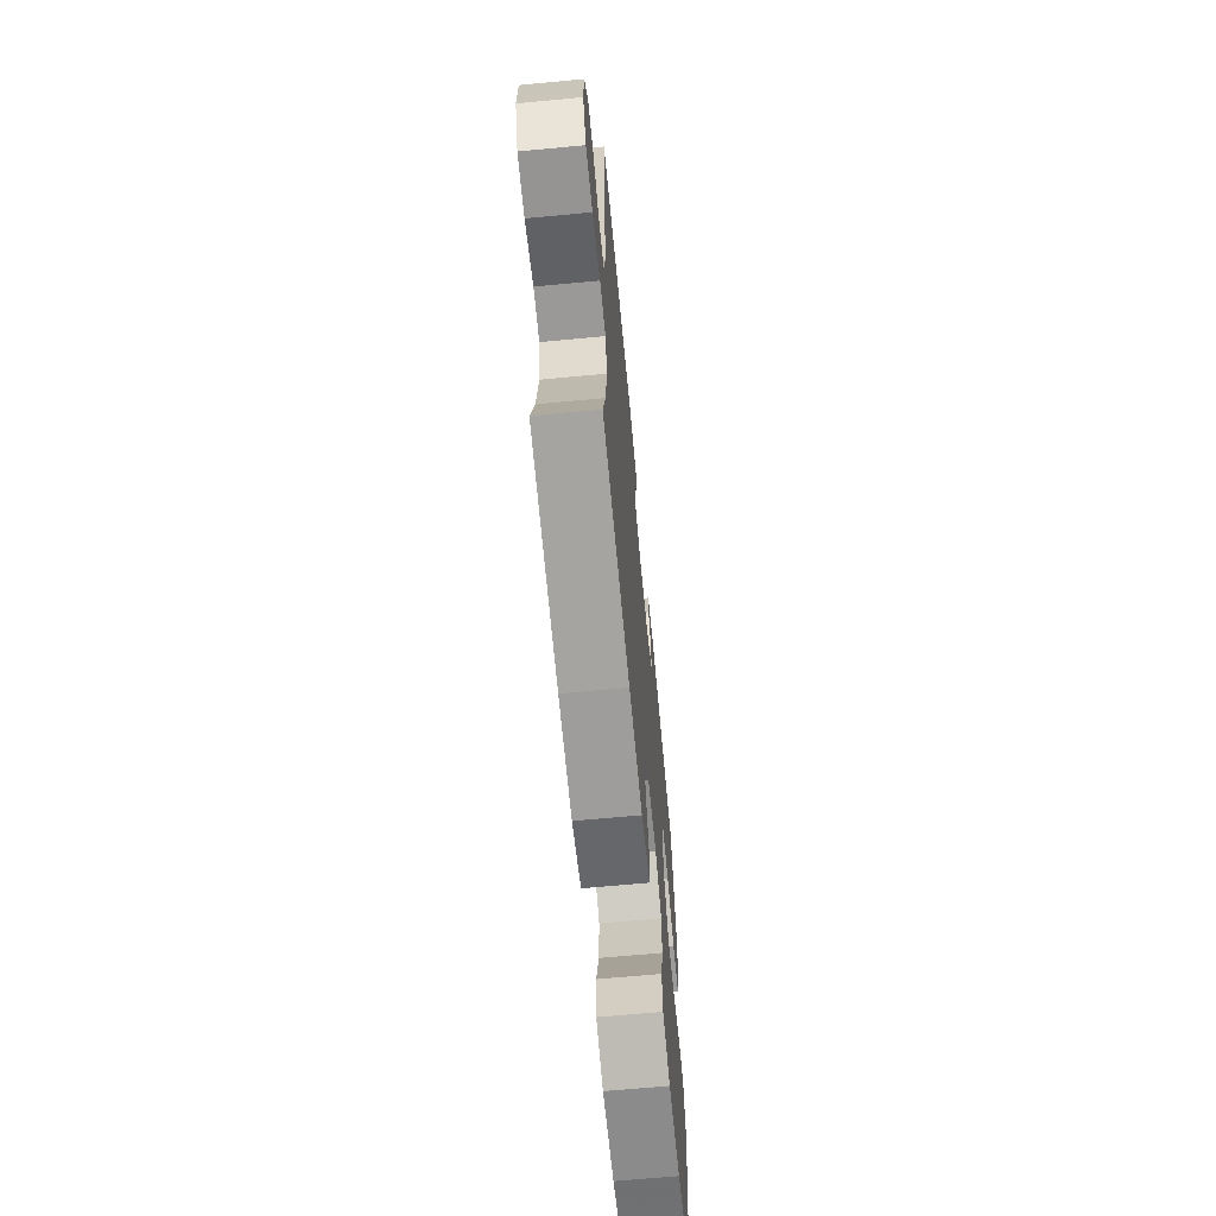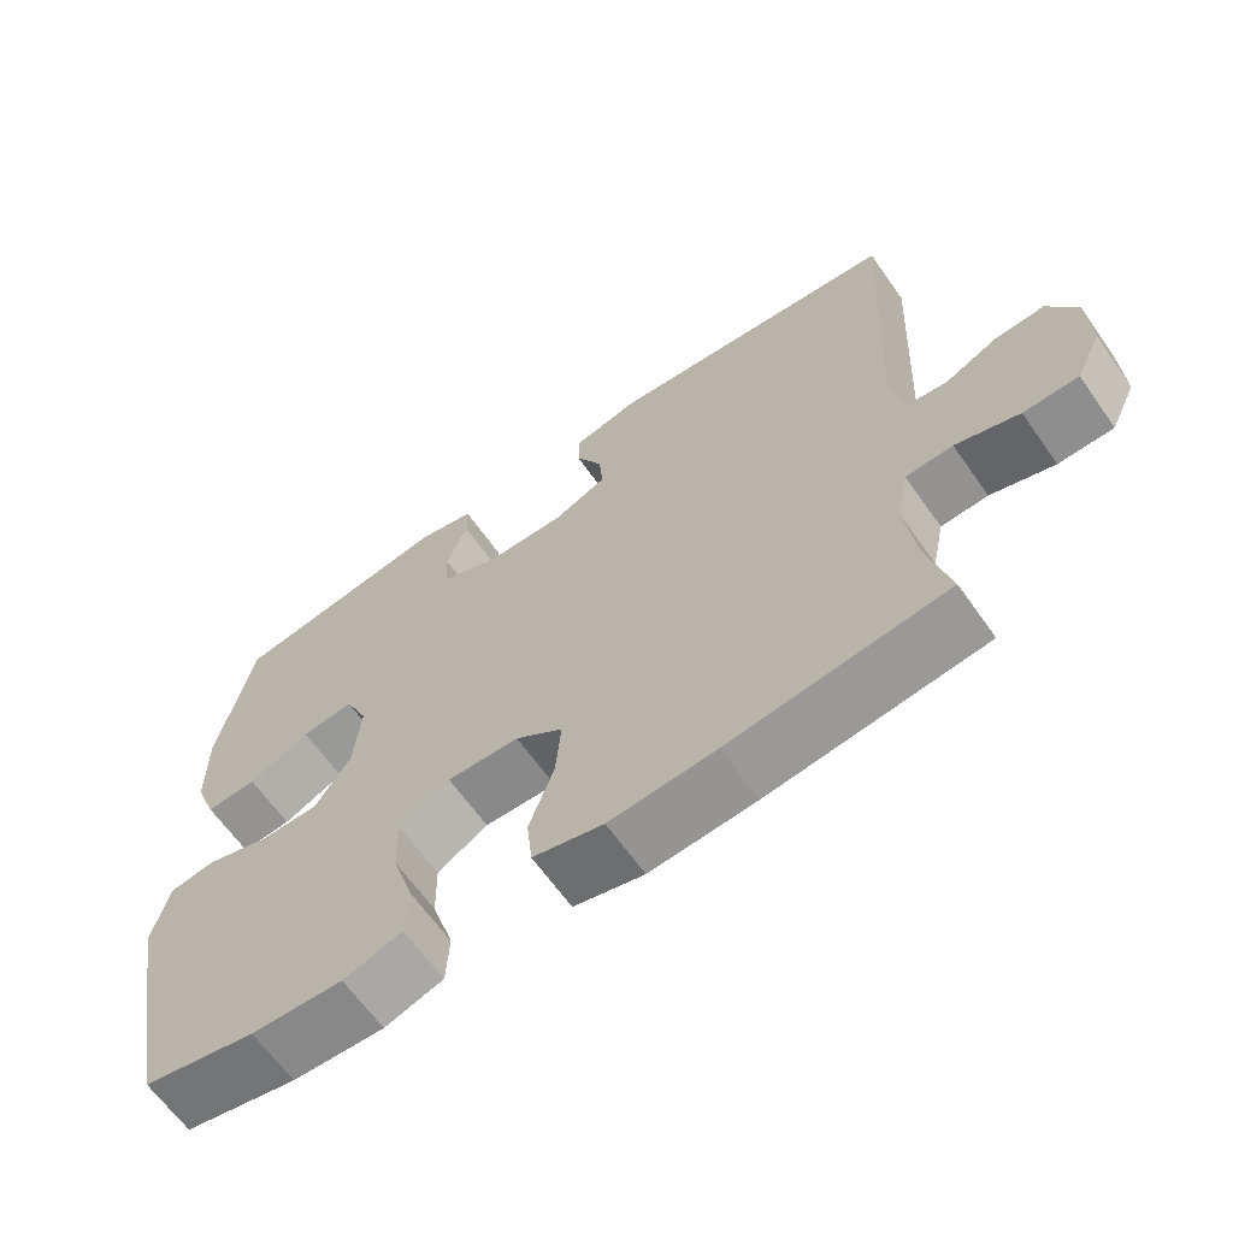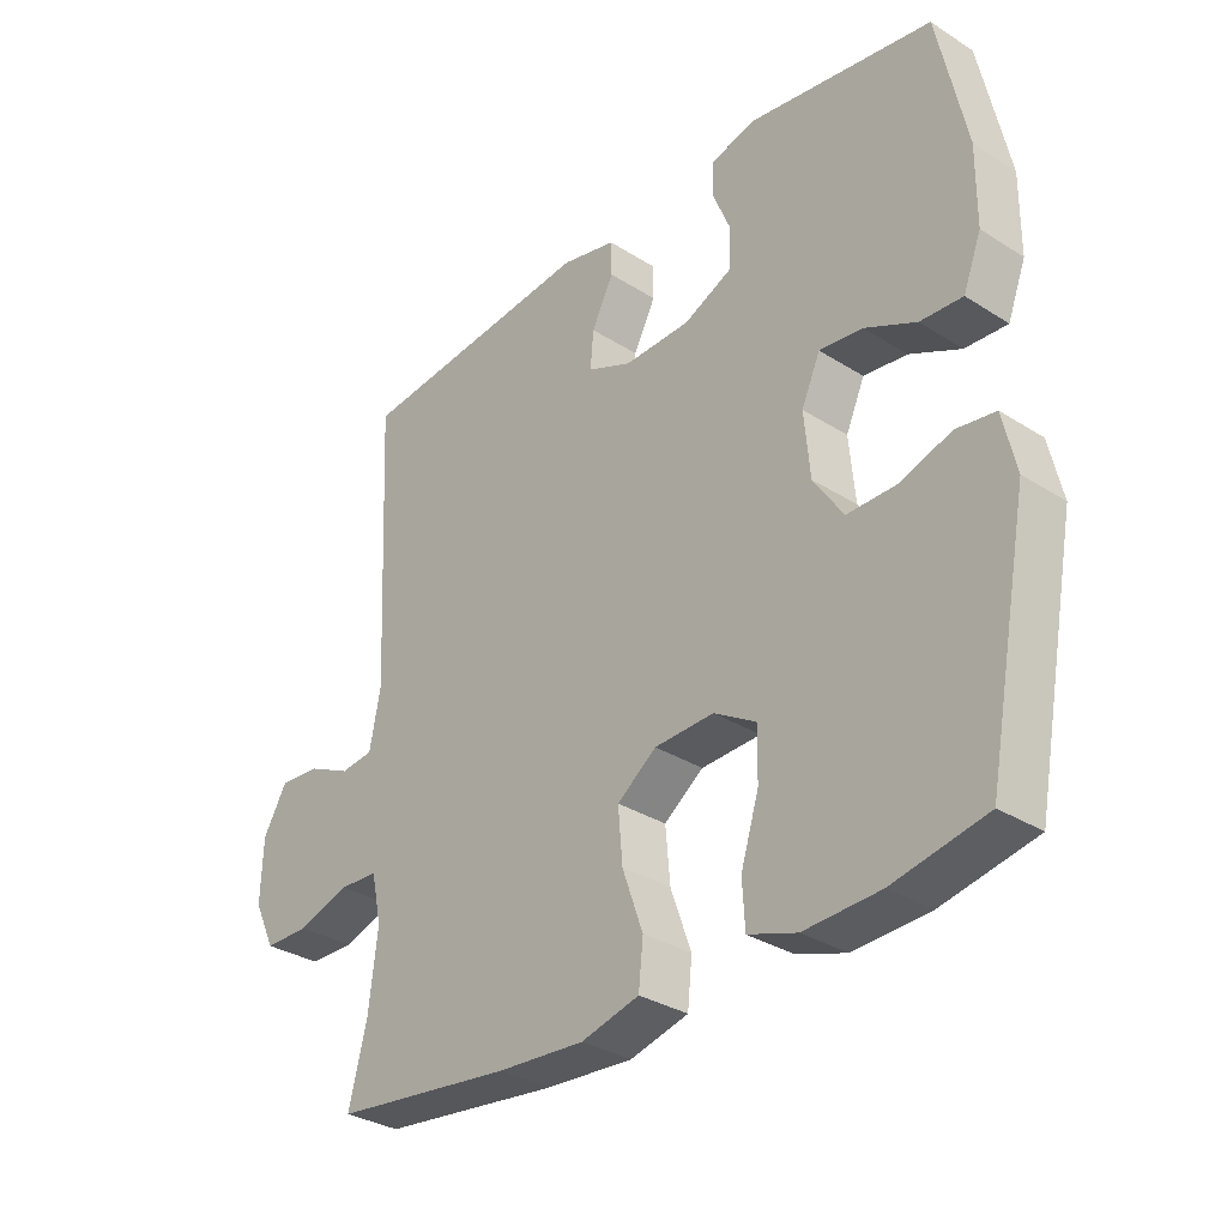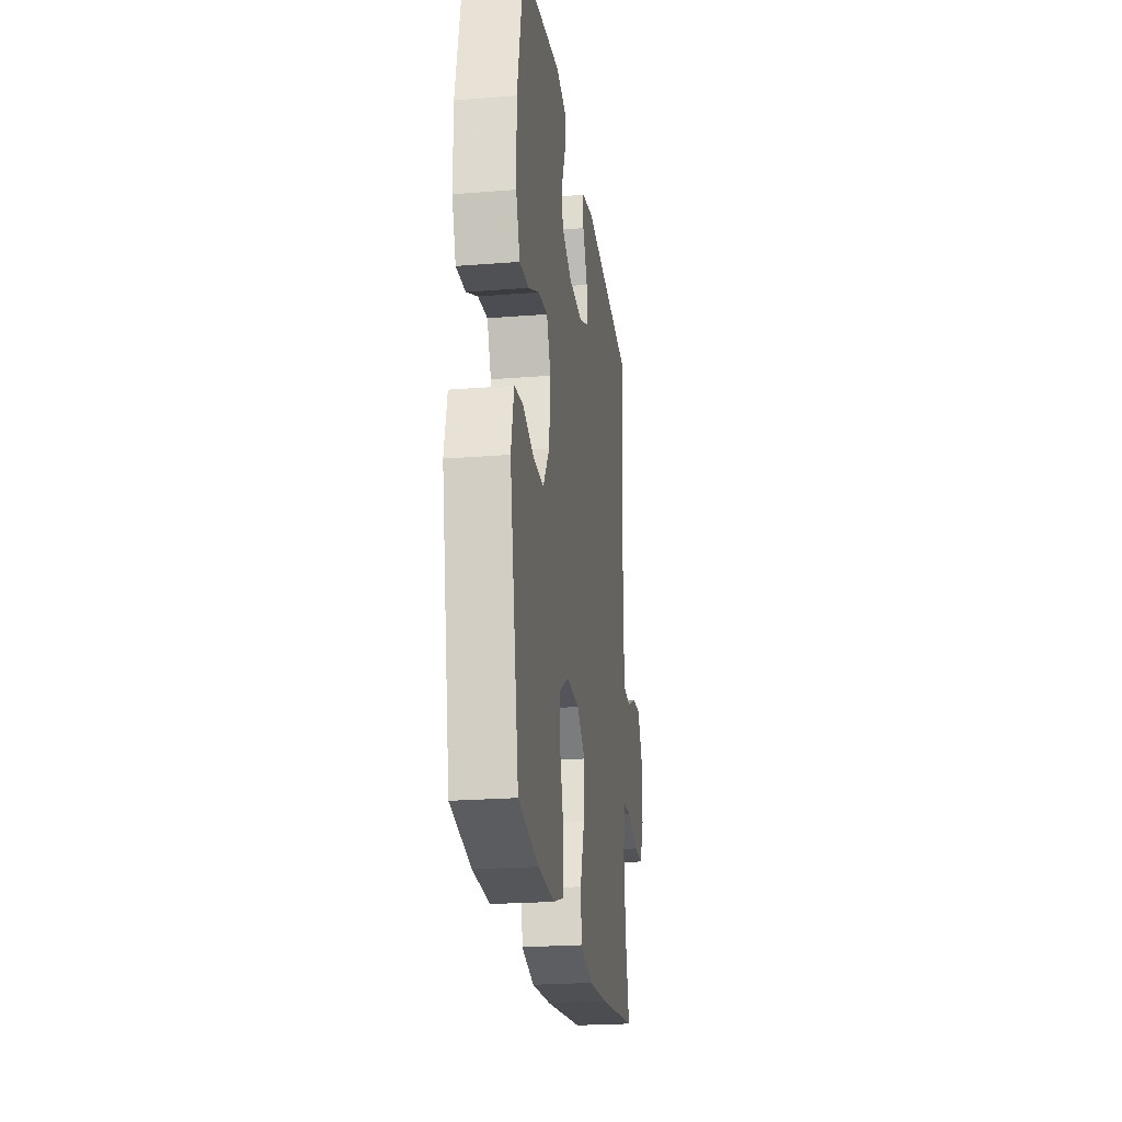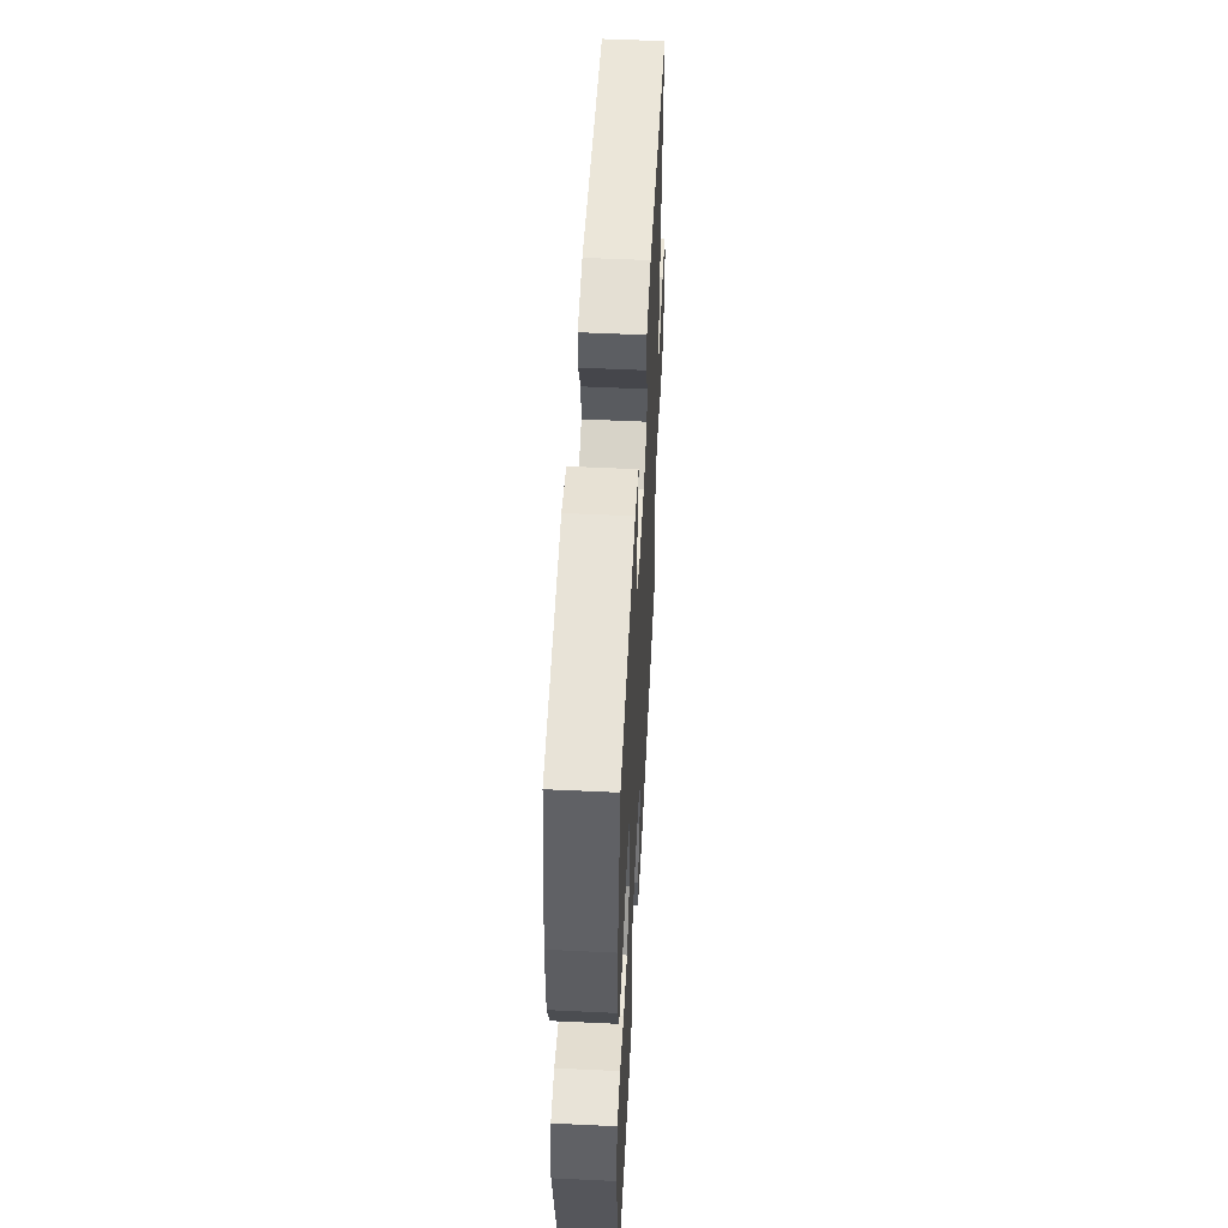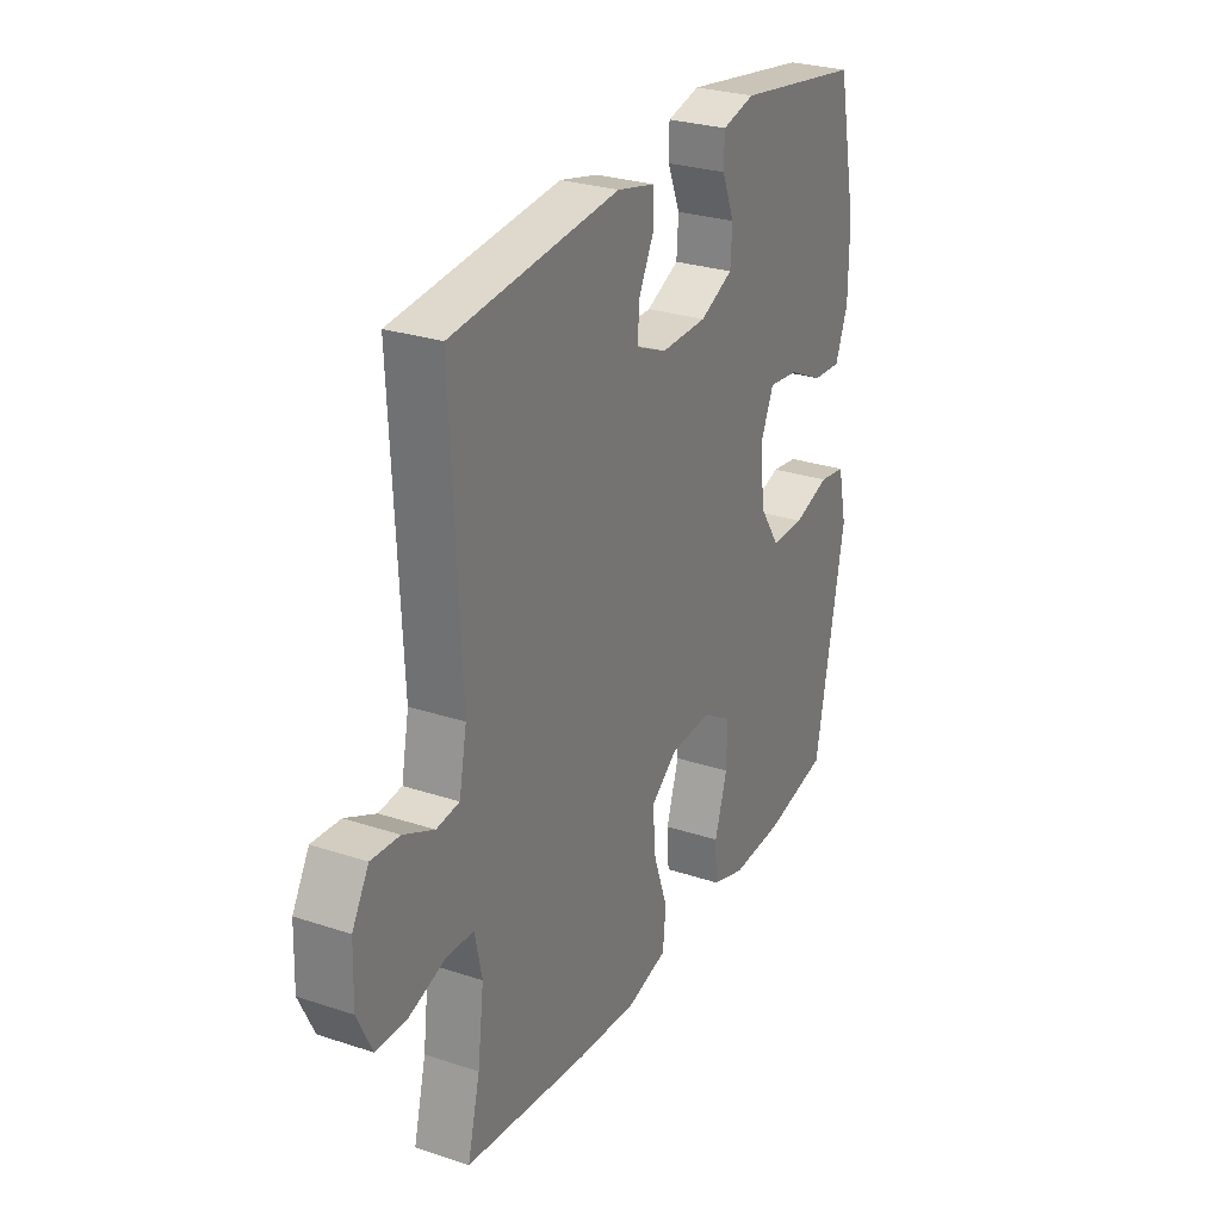
<metadata>
{"format":"obj","ext":"obj","renderer":"f3d","projection":"perspective","resolution":1024,"background":"white","views":[{"elev":-66.3,"azim":-84.6,"up":"+Z"},{"elev":-64.5,"azim":-144.8,"up":"+Z"},{"elev":-32.2,"azim":48.4,"up":"+Z"},{"elev":-23.1,"azim":97.7,"up":"+Z"},{"elev":53.0,"azim":92.9,"up":"+Z"},{"elev":27.7,"azim":-63.2,"up":"+Z"}]}
</metadata>
<code>
v -0.5 0.07 -0.5
v -0.472 0.07 -0.388
v -0.458 0.07 -0.273
v -0.474 0.07 -0.198
v -0.534 0.07 -0.195
v -0.615 0.07 -0.221
v -0.685 0.07 -0.22
v -0.718 0.07 -0.151
v -0.715 0.07 -0.055
v -0.678 0.07 0.009
v -0.615 0.07 0.005
v -0.547 0.07 -0.027
v -0.496 0.07 -0.021
v -0.479 0.07 0.067
v -0.5 0.07 0.5
v -0.126 0.07 0.537
v -0.041 0.07 0.517
v -0.04 0.07 0.465
v -0.074 0.07 0.398
v -0.079 0.07 0.34
v -0.01 0.07 0.31
v 0.093 0.07 0.312
v 0.167 0.07 0.346
v 0.171 0.07 0.407
v 0.143 0.07 0.475
v 0.144 0.07 0.527
v 0.217 0.07 0.545
v 0.5 0.07 0.5
v 0.544 0.07 0.291
v 0.543 0.07 0.172
v 0.515 0.07 0.099
v 0.45 0.07 0.103
v 0.371 0.07 0.141
v 0.304 0.07 0.149
v 0.275 0.07 0.084
v 0.284 0.07 -0.014
v 0.33 0.07 -0.083
v 0.405 0.07 -0.083
v 0.486 0.07 -0.057
v 0.546 0.07 -0.066
v 0.566 0.07 -0.155
v 0.5 0.07 -0.5
v 0.356 0.07 -0.529
v 0.239 0.07 -0.534
v 0.164 0.07 -0.509
v 0.16 0.07 -0.44
v 0.188 0.07 -0.35
v 0.189 0.07 -0.273
v 0.124 0.07 -0.234
v 0.032 0.07 -0.237
v -0.029 0.07 -0.282
v -0.022 0.07 -0.363
v 0.01 0.07 -0.453
v 0.003 0.07 -0.521
v -0.087 0.07 -0.544
v -0.223 0.07 -0.534
v -0.5 0 -0.5
v -0.472 0 -0.388
v -0.458 0 -0.273
v -0.474 0 -0.198
v -0.534 0 -0.195
v -0.615 0 -0.221
v -0.685 0 -0.22
v -0.718 0 -0.151
v -0.715 0 -0.055
v -0.678 0 0.009
v -0.615 0 0.005
v -0.547 0 -0.027
v -0.496 0 -0.021
v -0.479 0 0.067
v -0.5 0 0.5
v -0.126 0 0.537
v -0.041 0 0.517
v -0.04 0 0.465
v -0.074 0 0.398
v -0.079 0 0.34
v -0.01 0 0.31
v 0.093 0 0.312
v 0.167 0 0.346
v 0.171 0 0.407
v 0.143 0 0.475
v 0.144 0 0.527
v 0.217 0 0.545
v 0.5 0 0.5
v 0.544 0 0.291
v 0.543 0 0.172
v 0.515 0 0.099
v 0.45 0 0.103
v 0.371 0 0.141
v 0.304 0 0.149
v 0.275 0 0.084
v 0.284 0 -0.014
v 0.33 0 -0.083
v 0.405 0 -0.083
v 0.486 0 -0.057
v 0.546 0 -0.066
v 0.566 0 -0.155
v 0.5 0 -0.5
v 0.356 0 -0.529
v 0.239 0 -0.534
v 0.164 0 -0.509
v 0.16 0 -0.44
v 0.188 0 -0.35
v 0.189 0 -0.273
v 0.124 0 -0.234
v 0.032 0 -0.237
v -0.029 0 -0.282
v -0.022 0 -0.363
v 0.01 0 -0.453
v 0.003 0 -0.521
v -0.087 0 -0.544
v -0.223 0 -0.534
f 55 56 1 2
f 52 53 54 55
f 51 52 55 2
f 50 51 2 3
f 44 45 46 47
f 44 47 48
f 43 44 48
f 42 43 48
f 41 42 48
f 38 39 40 41
f 37 38 41 48
f 36 37 48 49
f 30 31 32 33
f 30 33 34
f 29 30 34
f 28 29 34
f 27 28 34
f 24 25 26 27
f 23 24 27 34
f 22 23 34 35
f 16 17 18 19
f 14 15 16 19
f 13 14 19 20
f 9 10 11 12
f 9 12 13
f 8 9 13
f 5 6 7 8
f 4 5 8 13
f 50 3 4 13
f 21 22 35 36
f 21 36 49 50
f 13 20 21 50
f 58 57 112 111
f 111 110 109 108
f 58 111 108 107
f 59 58 107 106
f 103 102 101 100
f 104 103 100
f 104 100 99
f 104 99 98
f 104 98 97
f 97 96 95 94
f 104 97 94 93
f 105 104 93 92
f 89 88 87 86
f 90 89 86
f 90 86 85
f 90 85 84
f 90 84 83
f 83 82 81 80
f 90 83 80 79
f 91 90 79 78
f 75 74 73 72
f 75 72 71 70
f 76 75 70 69
f 68 67 66 65
f 69 68 65
f 69 65 64
f 64 63 62 61
f 69 64 61 60
f 69 60 59 106
f 92 91 78 77
f 106 105 92 77
f 106 77 76 69
f 1 57 58 2
f 2 58 59 3
f 3 59 60 4
f 4 60 61 5
f 5 61 62 6
f 6 62 63 7
f 7 63 64 8
f 8 64 65 9
f 9 65 66 10
f 10 66 67 11
f 11 67 68 12
f 12 68 69 13
f 13 69 70 14
f 14 70 71 15
f 15 71 72 16
f 16 72 73 17
f 17 73 74 18
f 18 74 75 19
f 19 75 76 20
f 20 76 77 21
f 21 77 78 22
f 22 78 79 23
f 23 79 80 24
f 24 80 81 25
f 25 81 82 26
f 26 82 83 27
f 27 83 84 28
f 28 84 85 29
f 29 85 86 30
f 30 86 87 31
f 31 87 88 32
f 32 88 89 33
f 33 89 90 34
f 34 90 91 35
f 35 91 92 36
f 36 92 93 37
f 37 93 94 38
f 38 94 95 39
f 39 95 96 40
f 40 96 97 41
f 41 97 98 42
f 42 98 99 43
f 43 99 100 44
f 44 100 101 45
f 45 101 102 46
f 46 102 103 47
f 47 103 104 48
f 48 104 105 49
f 49 105 106 50
f 50 106 107 51
f 51 107 108 52
f 52 108 109 53
f 53 109 110 54
f 54 110 111 55
f 55 111 112 56
f 56 112 57 1

</code>
